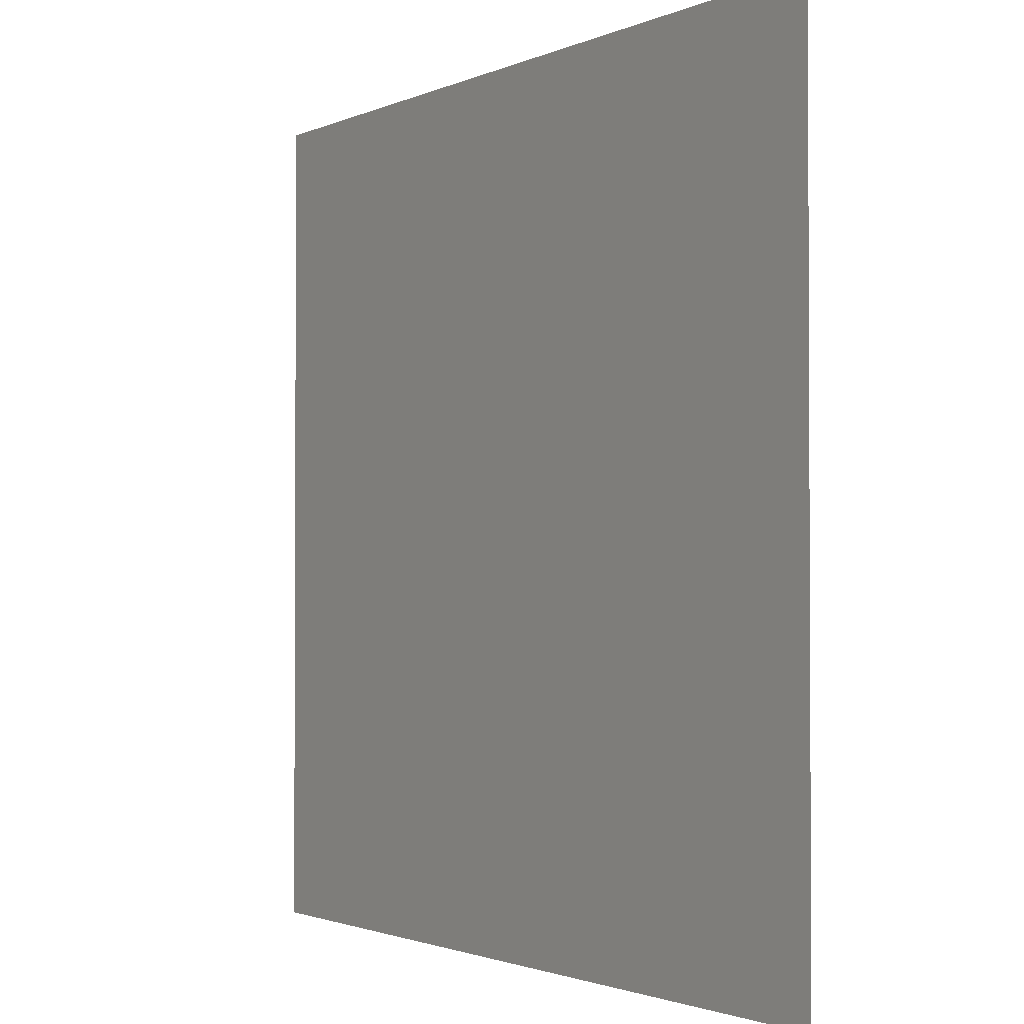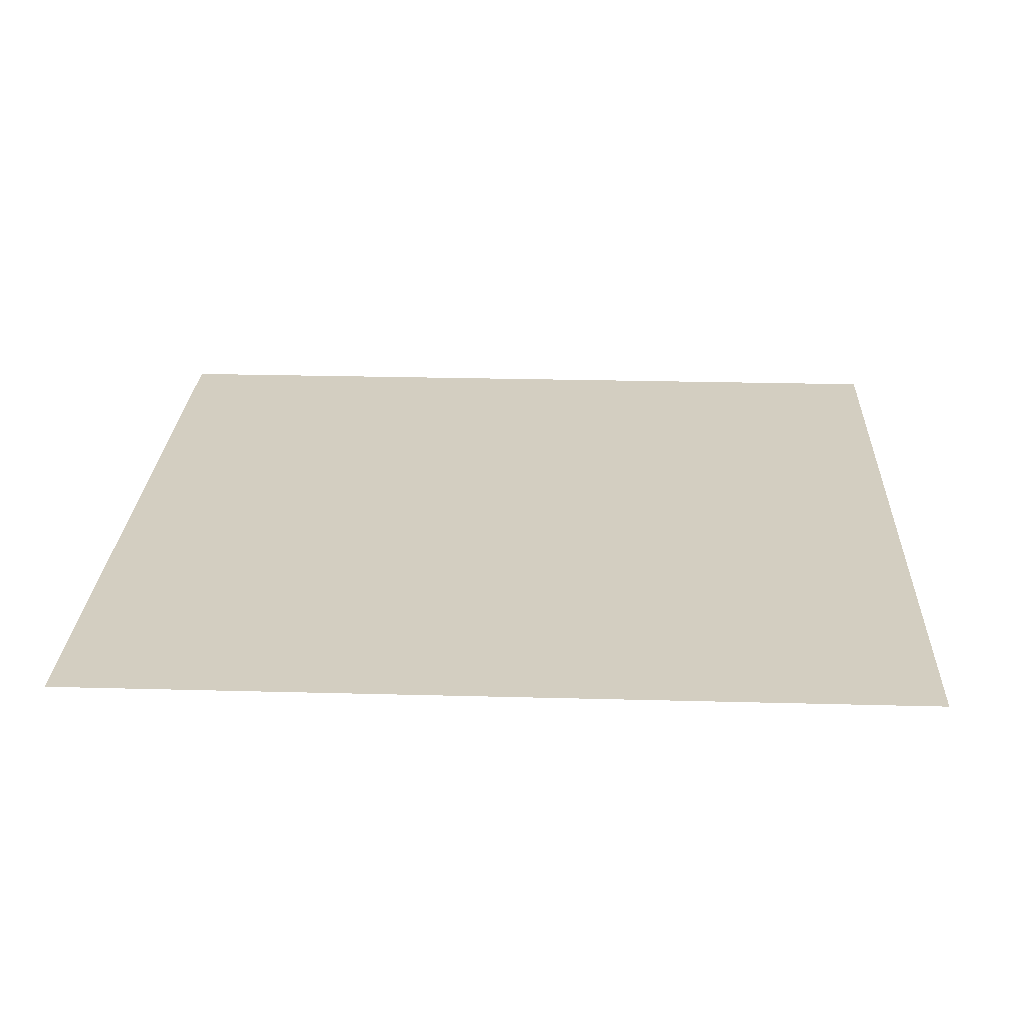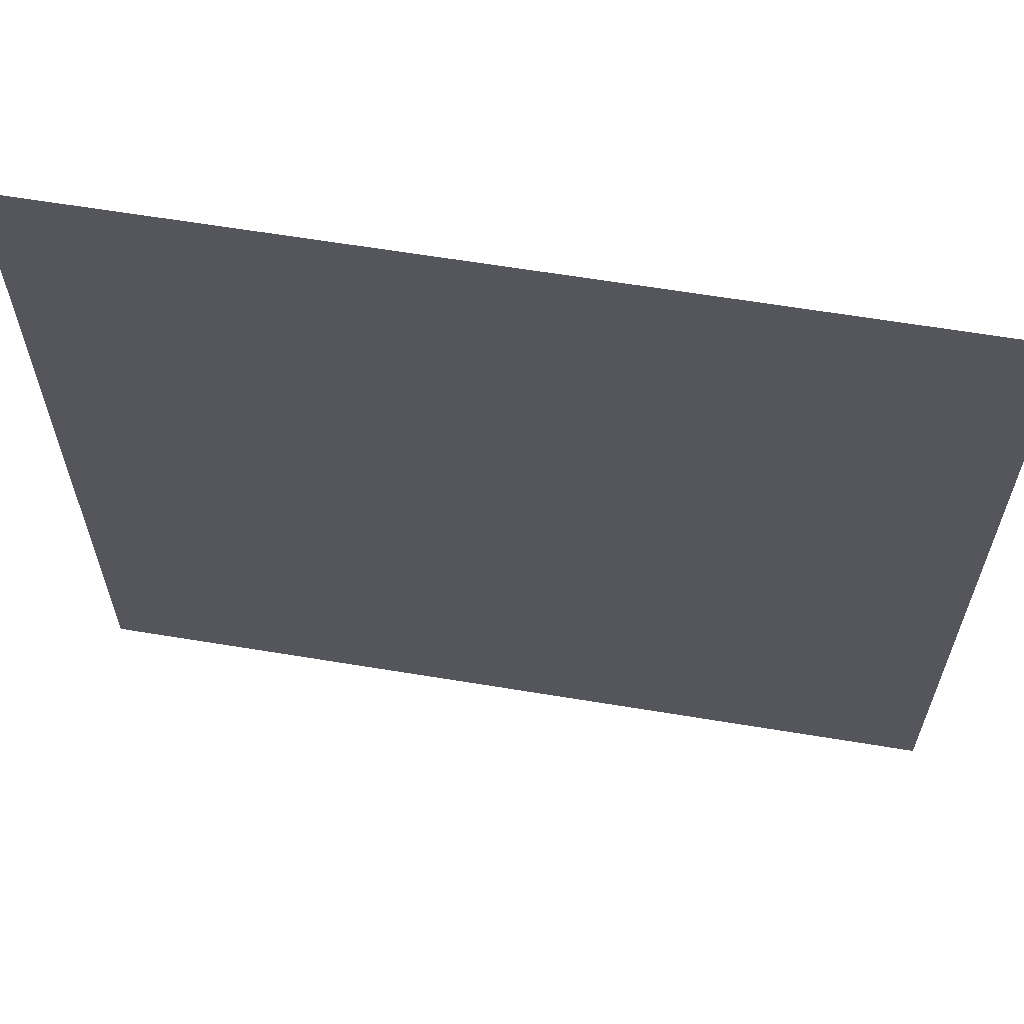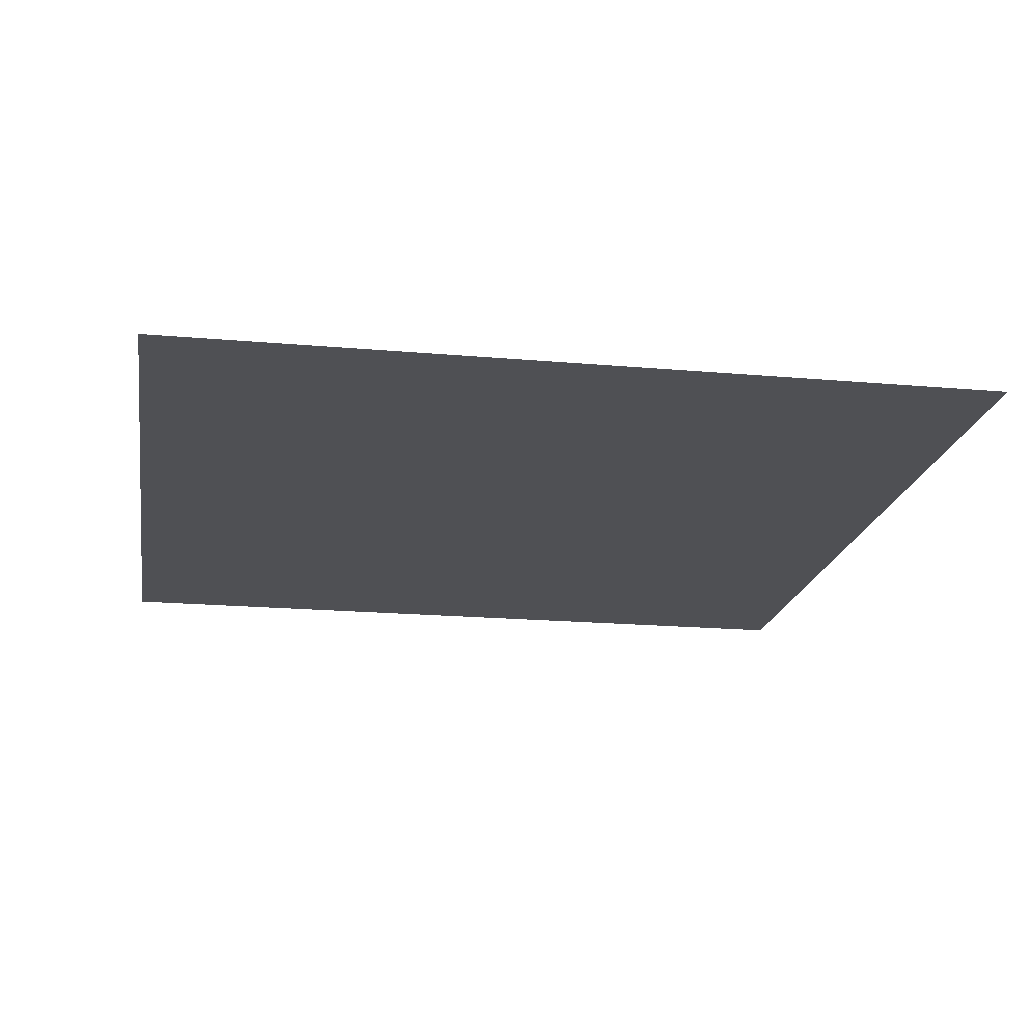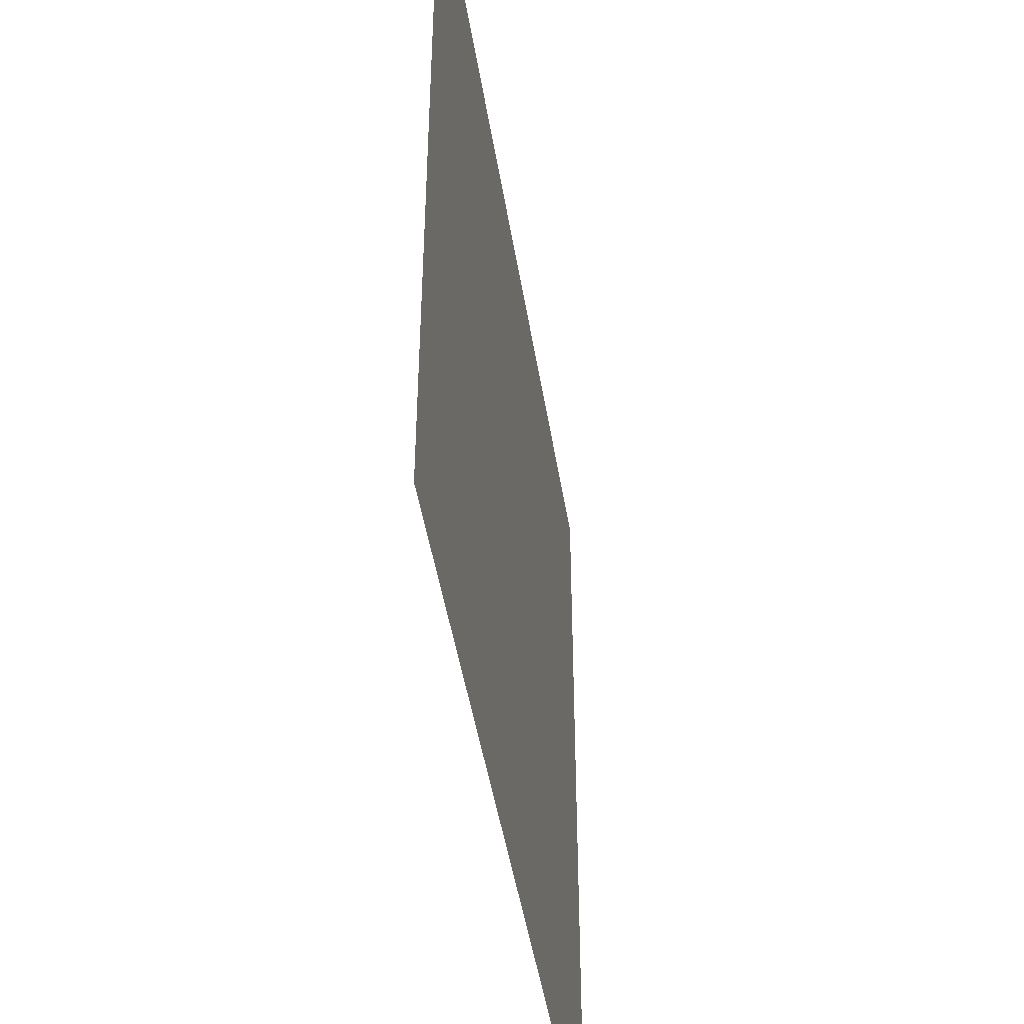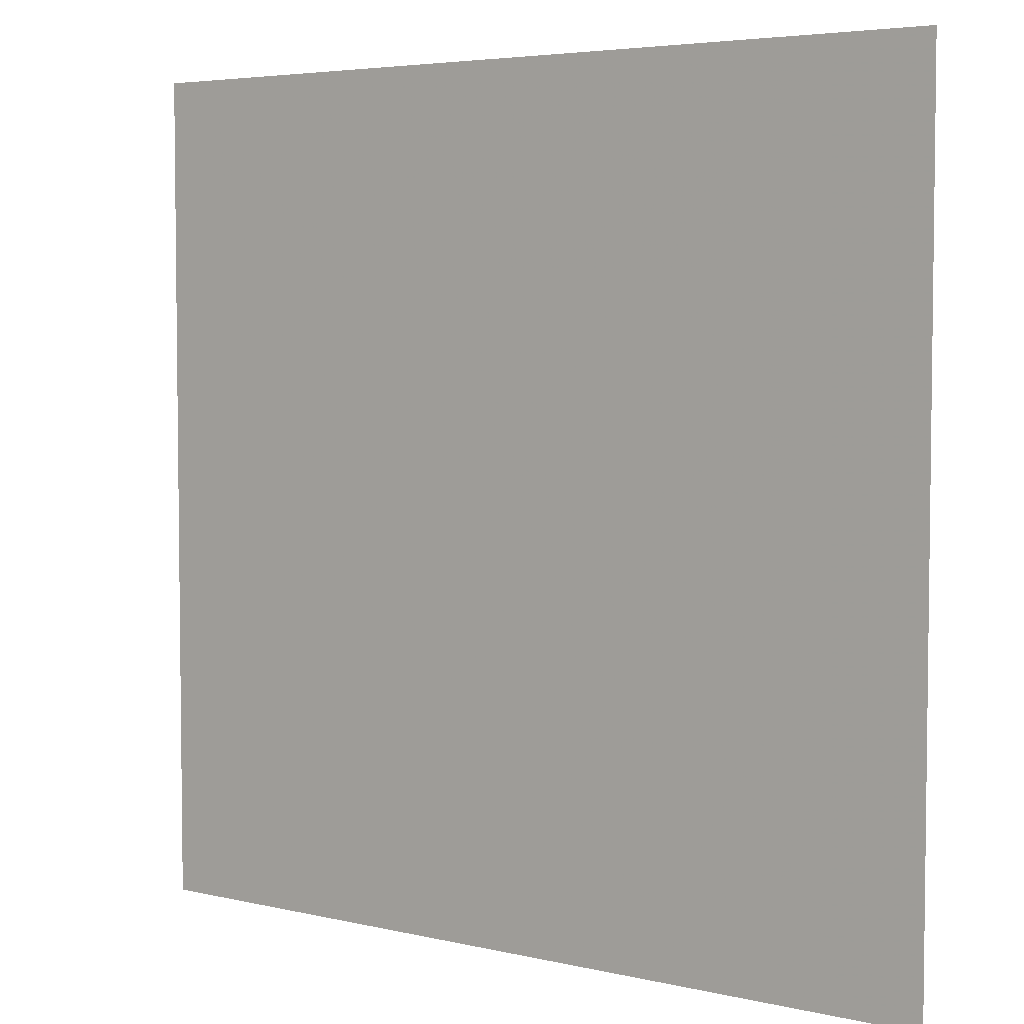
<metadata>
{"format":"obj","ext":"obj","renderer":"f3d","projection":"perspective","resolution":1024,"background":"white","views":[{"elev":-1.7,"azim":57.4,"up":"+Z"},{"elev":25.0,"azim":2.5,"up":"+Y"},{"elev":62.8,"azim":9.5,"up":"+Z"},{"elev":-19.1,"azim":-99.5,"up":"+Y"},{"elev":-46.3,"azim":99.0,"up":"+Z"},{"elev":4.6,"azim":37.2,"up":"+Z"}]}
</metadata>
<code>
v 205.8 0 -198.6
v -205.8 0 198.6
v 205.8 0 198.6
v -205.8 0 198.6
v 205.8 0 -198.6
v -205.8 0 -198.6
g UnrealEdObject
f 1 2 3
f 4 5 6
g

</code>
